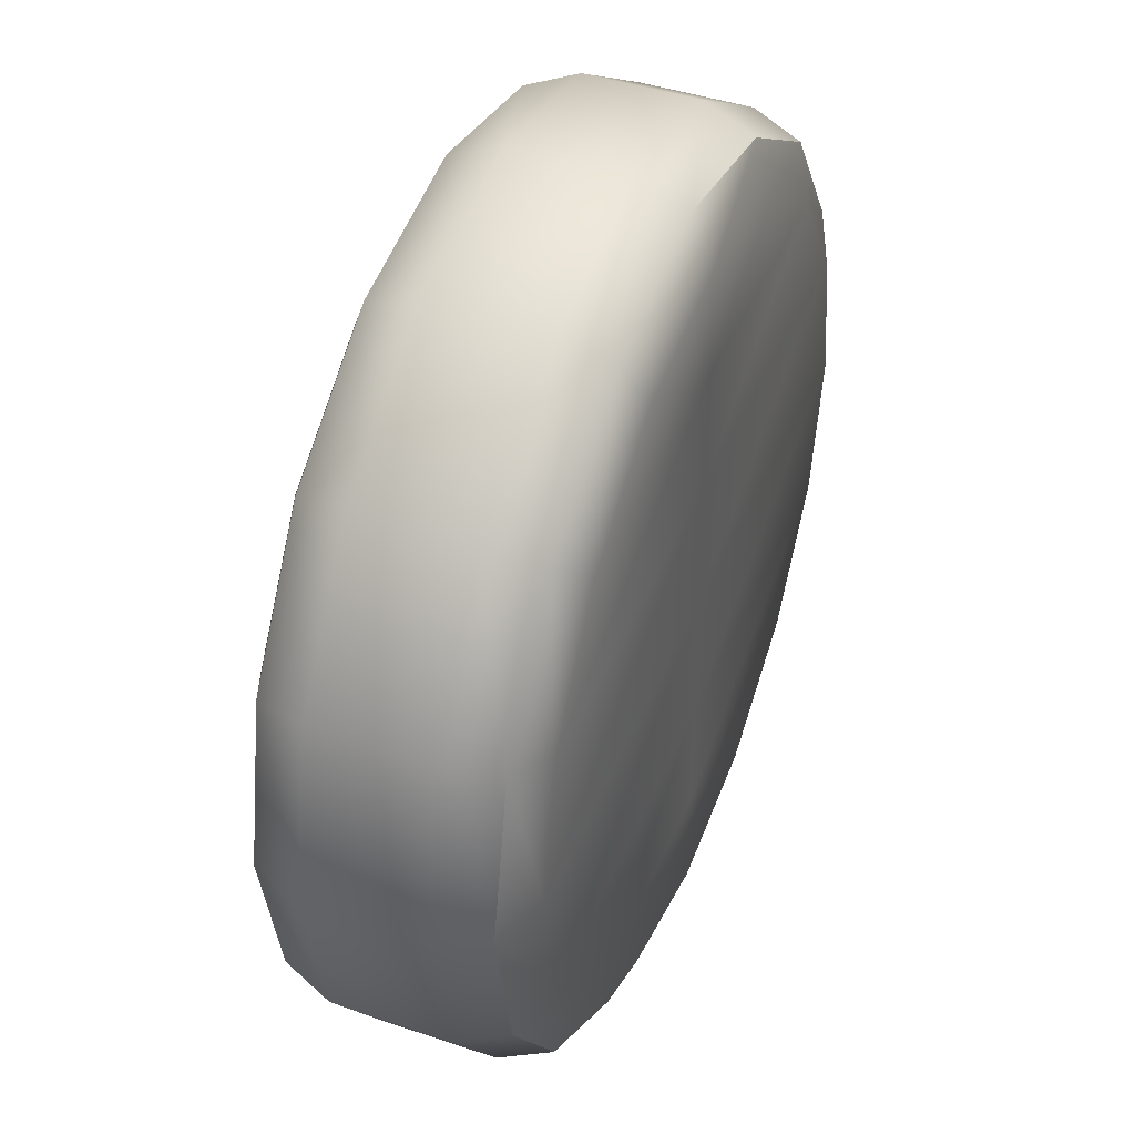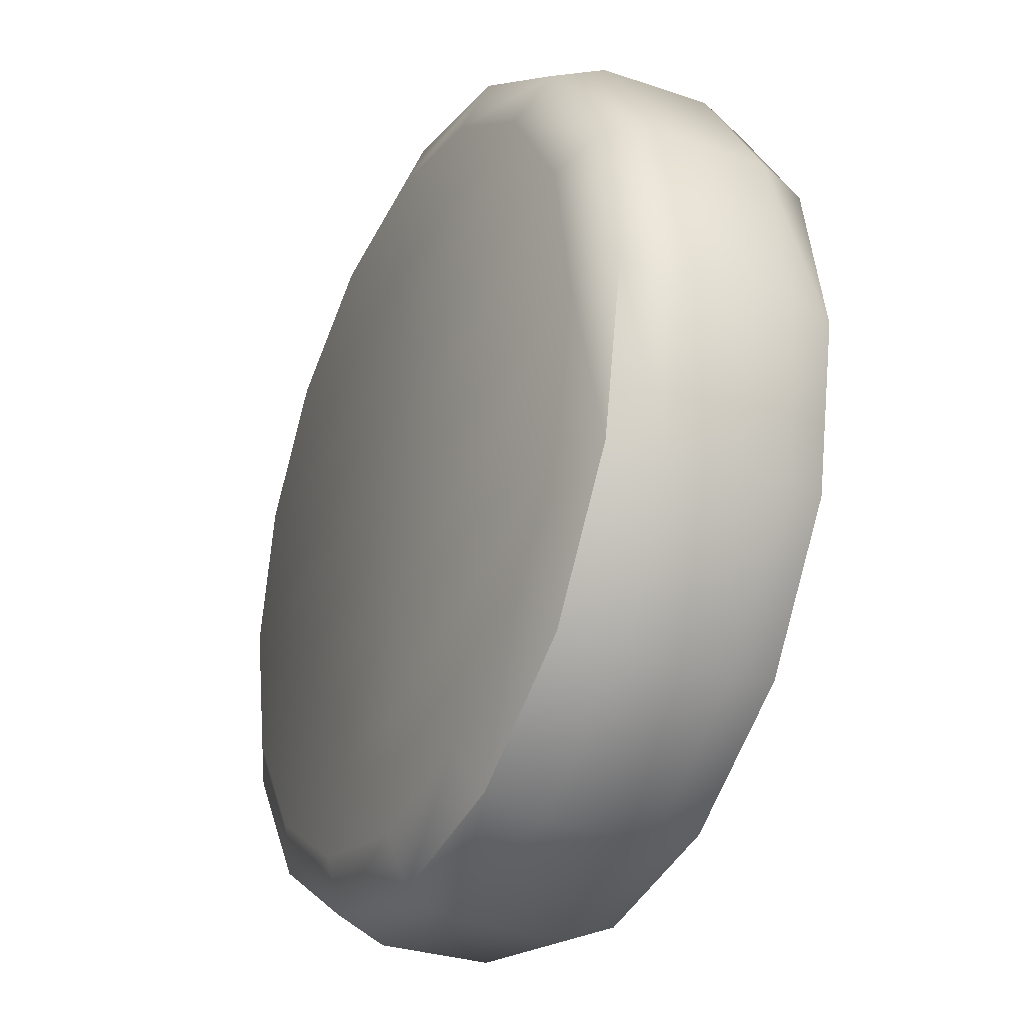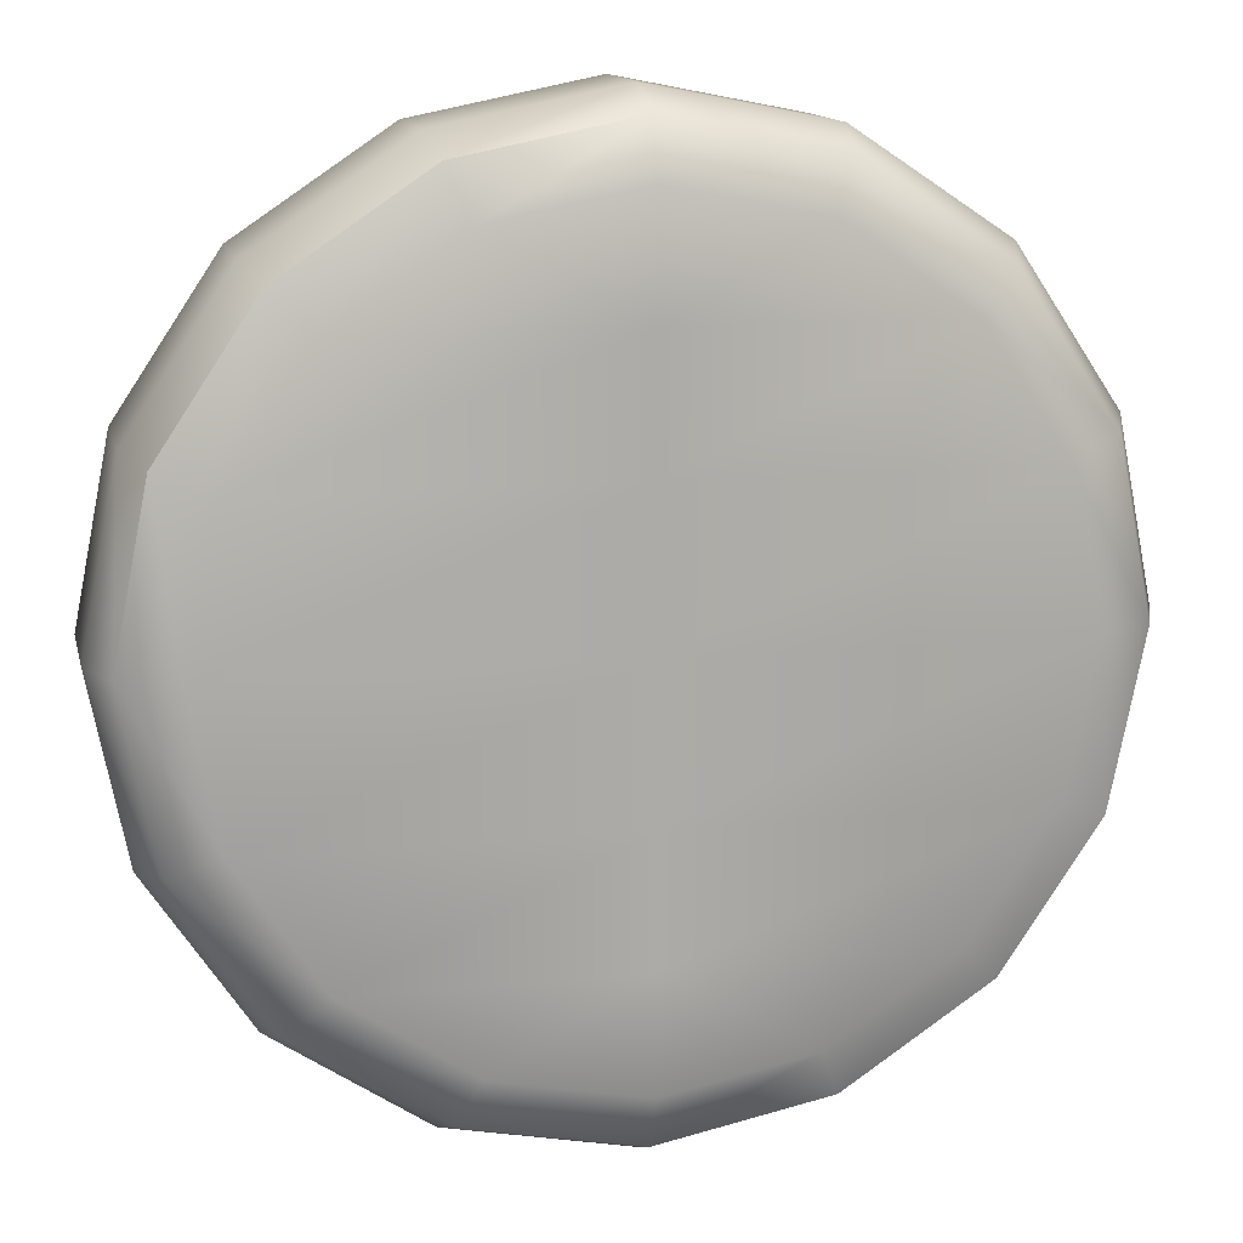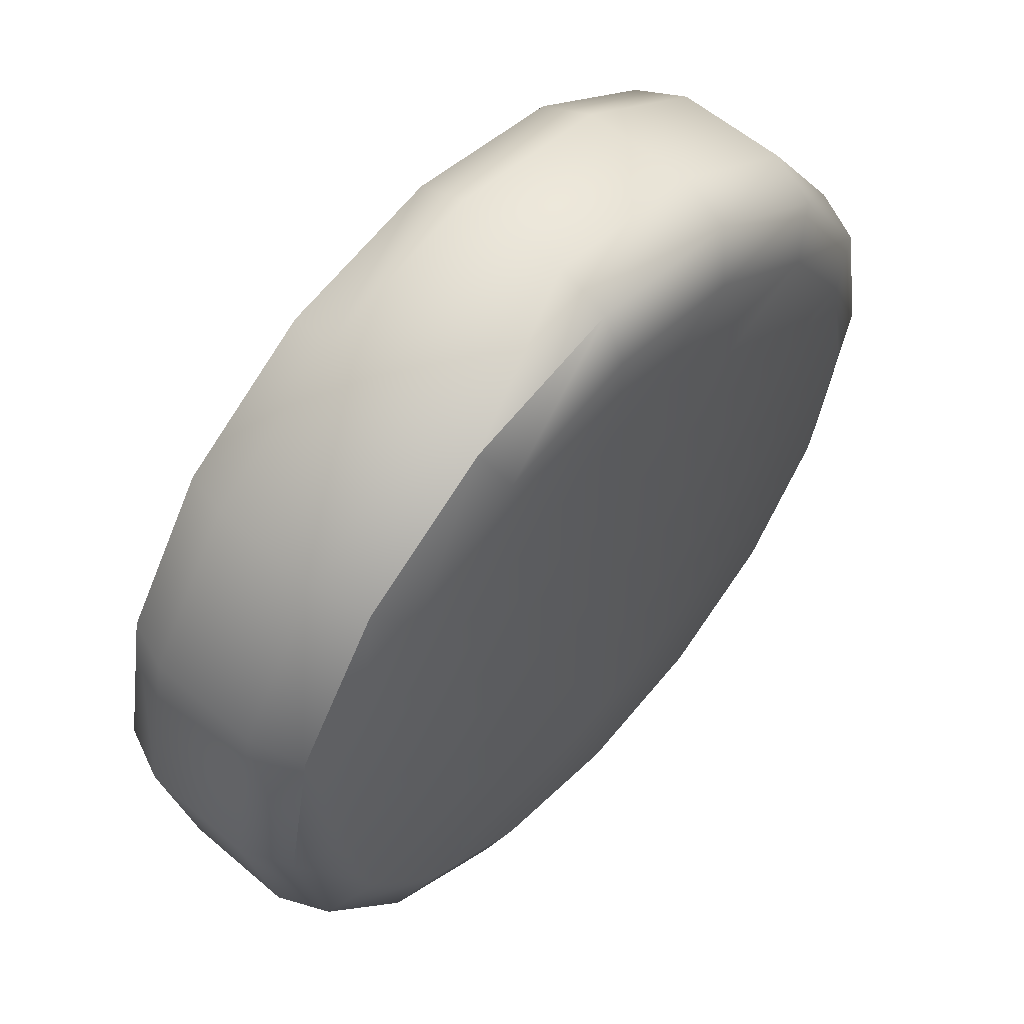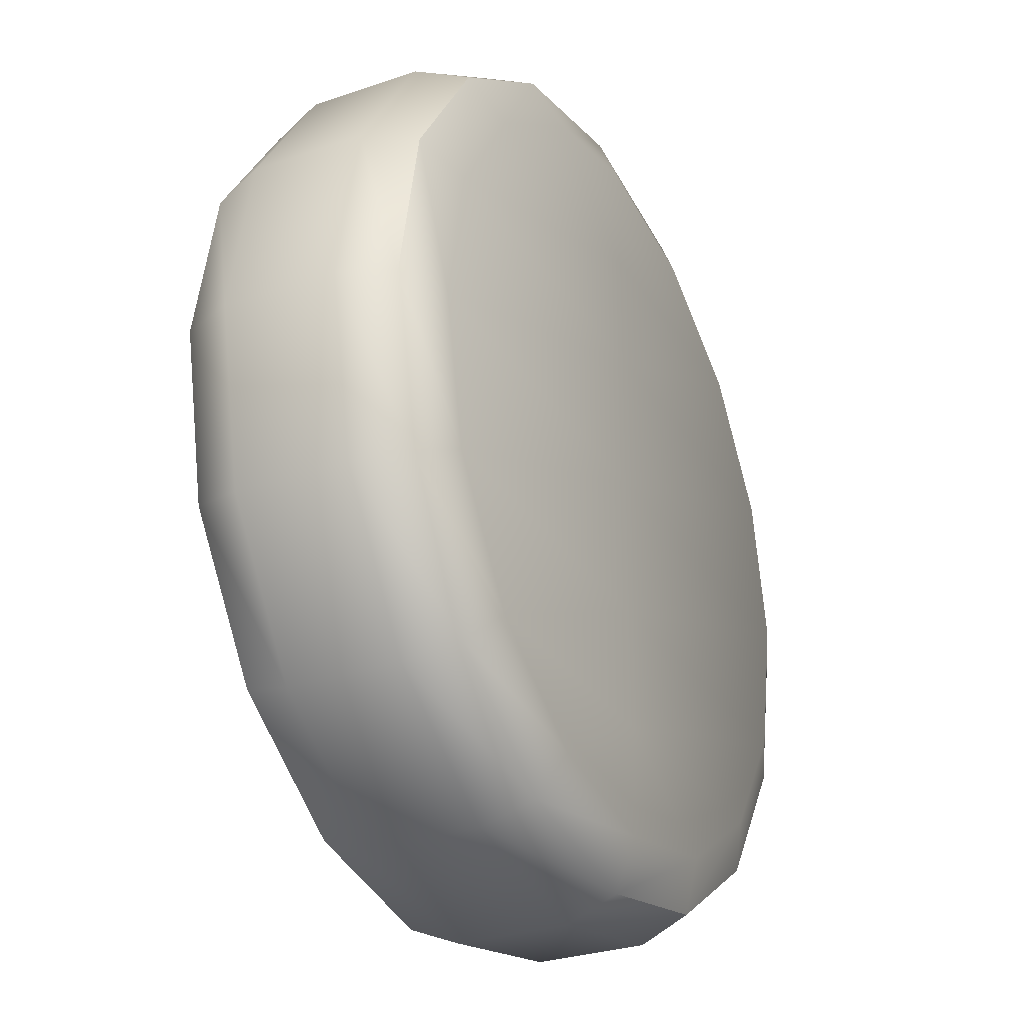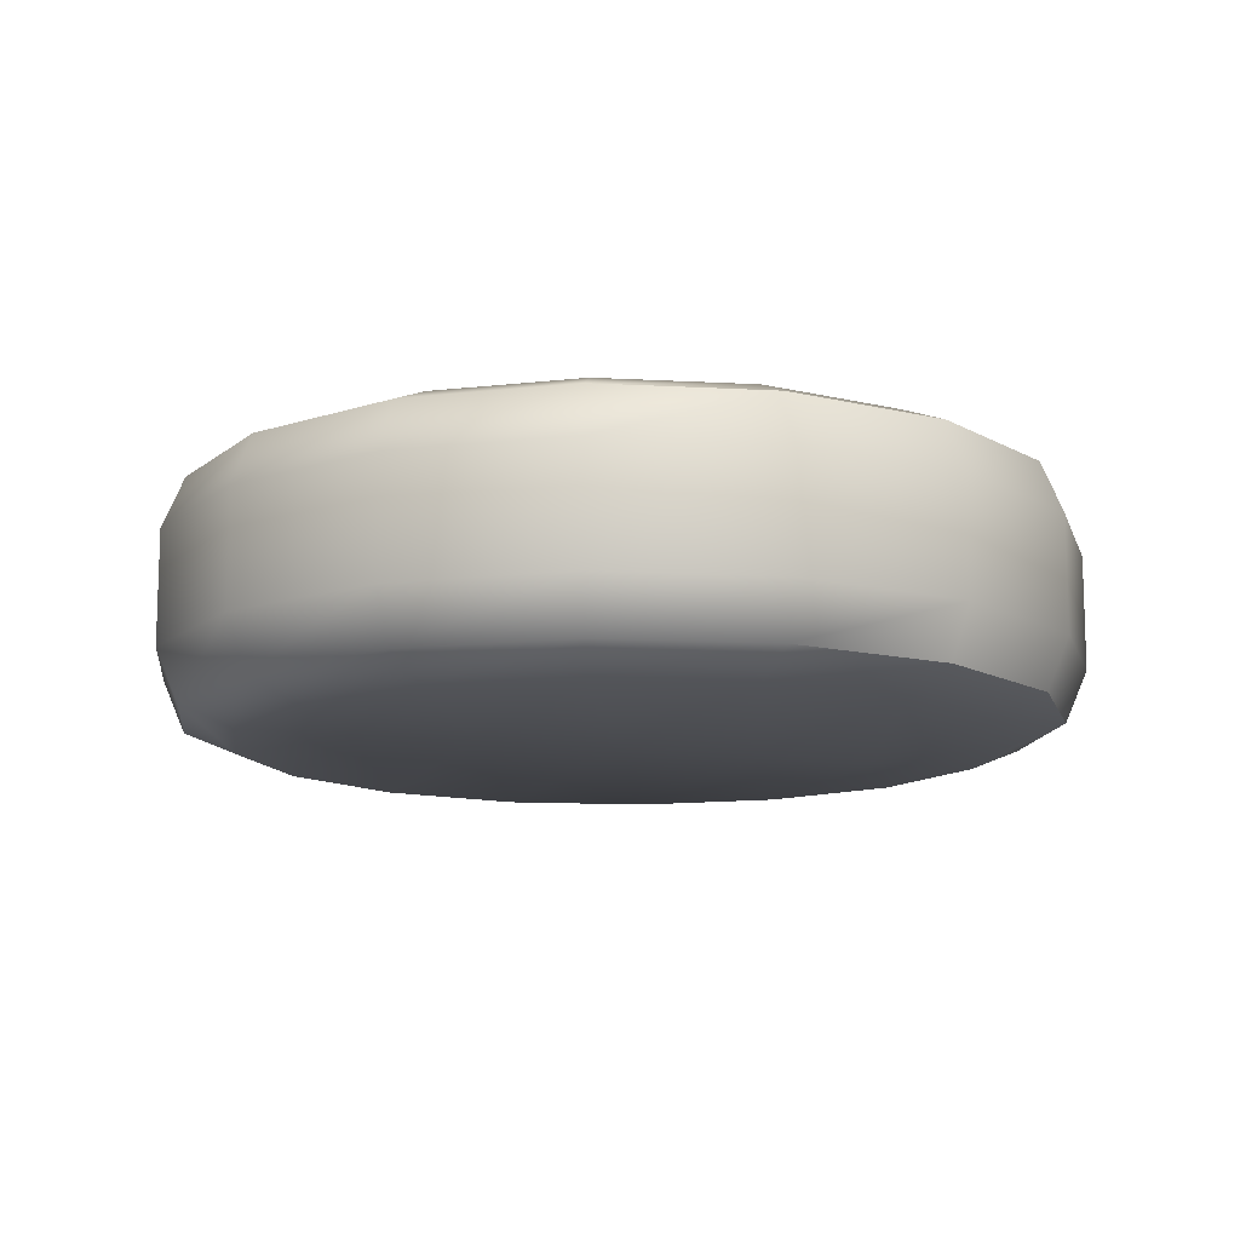
<metadata>
{"format":"obj","ext":"obj","renderer":"f3d","projection":"perspective","resolution":1024,"background":"white","views":[{"elev":43.2,"azim":111.7,"up":"+Z"},{"elev":-30.3,"azim":63.7,"up":"+Z"},{"elev":13.6,"azim":-12.7,"up":"+Z"},{"elev":57.7,"azim":-48.4,"up":"+Z"},{"elev":-29.2,"azim":-63.0,"up":"+Z"},{"elev":-12.2,"azim":71.4,"up":"+Y"}]}
</metadata>
<code>
o food_ingredient_burger_uncooked_Cylinder.063
v -0 -0 -0.2927
v 0 0.05619 -0.35
v -0 0.01646 -0.3332
v -0 0.2 -0.2927
v 0 0.1438 -0.35
v -0 0.1835 -0.3332
v 0.112 -0 -0.2704
v 0.1339 0.05619 -0.3234
v 0.1275 0.01646 -0.3079
v 0.112 0.2 -0.2704
v 0.1339 0.1438 -0.3234
v 0.1275 0.1835 -0.3079
v 0.207 -0 -0.207
v 0.2475 0.05619 -0.2475
v 0.2356 0.01646 -0.2356
v 0.207 0.2 -0.207
v 0.2475 0.1438 -0.2475
v 0.2356 0.1835 -0.2356
v 0.2704 -0 -0.112
v 0.3234 0.05619 -0.1339
v 0.3079 0.01646 -0.1275
v 0.2704 0.2 -0.112
v 0.3234 0.1438 -0.1339
v 0.3079 0.1835 -0.1275
v 0.2927 -0 0
v 0.35 0.05619 0
v 0.3332 0.01646 0
v 0.2927 0.2 0
v 0.35 0.1438 0
v 0.3332 0.1835 0
v 0.2704 -0 0.112
v 0.3234 0.05619 0.1339
v 0.3079 0.01646 0.1275
v 0.2704 0.2 0.112
v 0.3234 0.1438 0.1339
v 0.3079 0.1835 0.1275
v 0.207 -0 0.207
v 0.2475 0.05619 0.2475
v 0.2356 0.01646 0.2356
v 0.207 0.2 0.207
v 0.2475 0.1438 0.2475
v 0.2356 0.1835 0.2356
v 0.112 -0 0.2704
v 0.1339 0.05619 0.3234
v 0.1275 0.01646 0.3079
v 0.112 0.2 0.2704
v 0.1339 0.1438 0.3234
v 0.1275 0.1835 0.3079
v -0 -0 0.2927
v -0 0.05619 0.35
v -0 0.01646 0.3332
v -0 0.2 0.2927
v -0 0.1438 0.35
v -0 0.1835 0.3332
v -0.112 -0 0.2704
v -0.1339 0.05619 0.3234
v -0.1275 0.01646 0.3079
v -0.112 0.2 0.2704
v -0.1339 0.1438 0.3234
v -0.1275 0.1835 0.3079
v -0.207 -0 0.207
v -0.2475 0.05619 0.2475
v -0.2356 0.01646 0.2356
v -0.207 0.2 0.207
v -0.2475 0.1438 0.2475
v -0.2356 0.1835 0.2356
v -0.2704 -0 0.112
v -0.3234 0.05619 0.1339
v -0.3079 0.01646 0.1275
v -0.2704 0.2 0.112
v -0.3234 0.1438 0.1339
v -0.3079 0.1835 0.1275
v -0.2927 -0 -0
v -0.35 0.05619 -0
v -0.3332 0.01646 -0
v -0.2927 0.2 -0
v -0.35 0.1438 -0
v -0.3332 0.1835 -0
v -0.2704 -0 -0.112
v -0.3234 0.05619 -0.1339
v -0.3079 0.01646 -0.1275
v -0.2704 0.2 -0.112
v -0.3234 0.1438 -0.1339
v -0.3079 0.1835 -0.1275
v -0.207 -0 -0.207
v -0.2475 0.05619 -0.2475
v -0.2356 0.01646 -0.2356
v -0.207 0.2 -0.207
v -0.2475 0.1438 -0.2475
v -0.2356 0.1835 -0.2356
v -0.112 -0 -0.2704
v -0.1339 0.05619 -0.3234
v -0.1275 0.01646 -0.3079
v -0.112 0.2 -0.2704
v -0.1339 0.1438 -0.3234
v -0.1275 0.1835 -0.3079
v -0 0.2 0.207
v -0 0.2 0.112
v -0 0.2 -0
v -0 0.2 -0.112
v -0 0.2 -0.207
v -0 -0 0.207
v -0 -0 0.112
v -0 -0 -0
v -0 -0 -0.112
v -0 -0 -0.207
f 92 95 5 2
f 14 17 23 20
f 20 23 29 26
f 26 29 35 32
f 32 35 41 38
f 38 41 47 44
f 44 47 53 50
f 50 53 59 56
f 56 59 65 62
f 62 65 71 68
f 68 71 77 74
f 74 77 83 80
f 80 83 89 86
f 86 89 95 92
f 8 11 17 14
f 97 64 58
f 2 5 11 8
f 2 8 9 3
f 3 9 7 1
f 11 5 6 12
f 12 6 4 10
f 8 14 15 9
f 9 15 13 7
f 17 11 12 18
f 18 12 10 16
f 14 20 21 15
f 15 21 19 13
f 23 17 18 24
f 24 18 16 22
f 20 26 27 21
f 21 27 25 19
f 29 23 24 30
f 30 24 22 28
f 26 32 33 27
f 27 33 31 25
f 35 29 30 36
f 36 30 28 34
f 32 38 39 33
f 33 39 37 31
f 41 35 36 42
f 42 36 34 40
f 38 44 45 39
f 39 45 43 37
f 47 41 42 48
f 48 42 40 46
f 44 50 51 45
f 45 51 49 43
f 53 47 48 54
f 54 48 46 52
f 50 56 57 51
f 51 57 55 49
f 59 53 54 60
f 60 54 52 58
f 56 62 63 57
f 57 63 61 55
f 65 59 60 66
f 66 60 58 64
f 62 68 69 63
f 63 69 67 61
f 71 65 66 72
f 72 66 64 70
f 68 74 75 69
f 69 75 73 67
f 77 71 72 78
f 78 72 70 76
f 74 80 81 75
f 75 81 79 73
f 83 77 78 84
f 84 78 76 82
f 80 86 87 81
f 81 87 85 79
f 89 83 84 90
f 90 84 82 88
f 86 92 93 87
f 87 93 91 85
f 95 89 90 96
f 96 90 88 94
f 92 2 3 93
f 93 3 1 91
f 5 95 96 6
f 6 96 94 4
f 102 37 43
f 101 88 82 100
f 100 82 76 99
f 99 76 70 98
f 98 70 64 97
f 94 88 101
f 16 101 100 22
f 22 100 99 28
f 28 99 98 34
f 34 98 97 40
f 97 52 46
f 10 4 101
f 105 19 25 104
f 104 25 31 103
f 106 13 19 105
f 7 13 106
f 103 31 37 102
f 85 106 105 79
f 79 105 104 73
f 73 104 103 67
f 67 103 102 61
f 102 49 55
f 91 1 106
f 4 94 101
f 16 10 101
f 40 97 46
f 52 97 58
f 49 102 43
f 61 102 55
f 85 91 106
f 1 7 106

</code>
